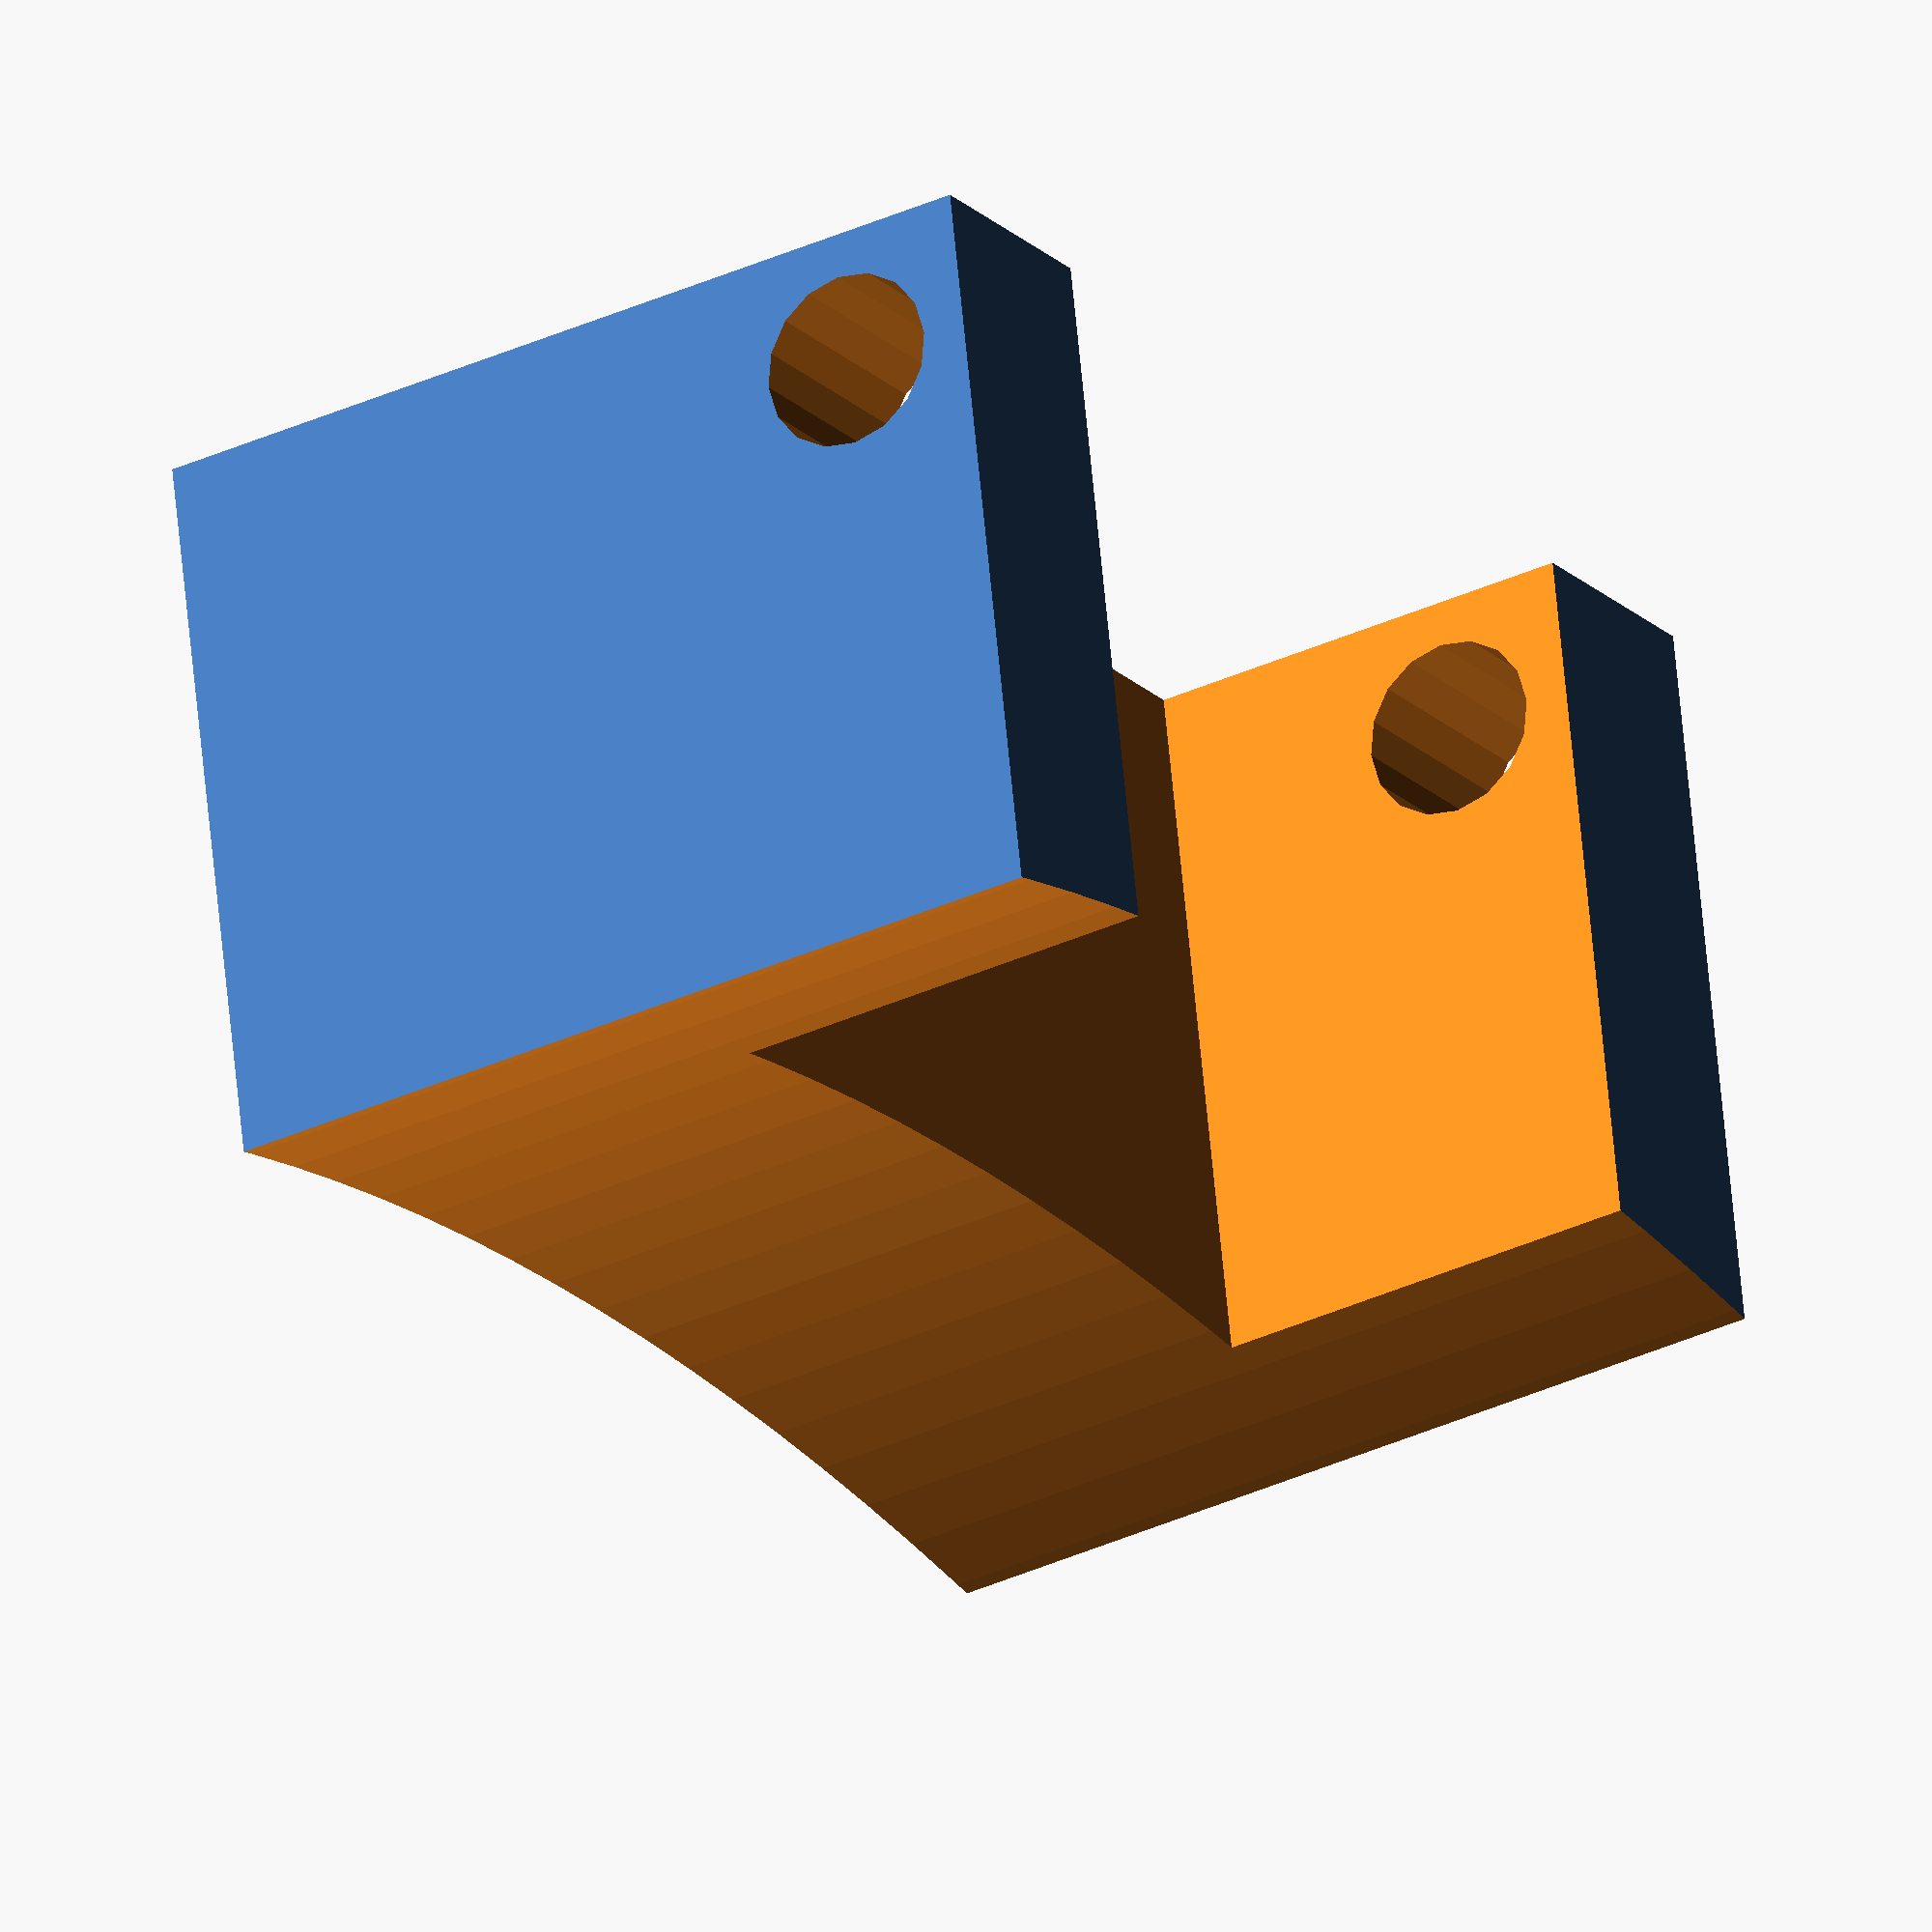
<openscad>
$fn=256;


difference(){
translate([0,80,0])
cube([30,20,20],center=true);
translate([0,80,10])
cube([20,25,20],center=true);
cylinder(d=150,h=50,center=true);
    translate([0,87,7])
rotate([0,90,0])
cylinder(d=4,h=50,center=true,$fn=16);

}

</openscad>
<views>
elev=214.1 azim=169.8 roll=237.8 proj=o view=wireframe
</views>
